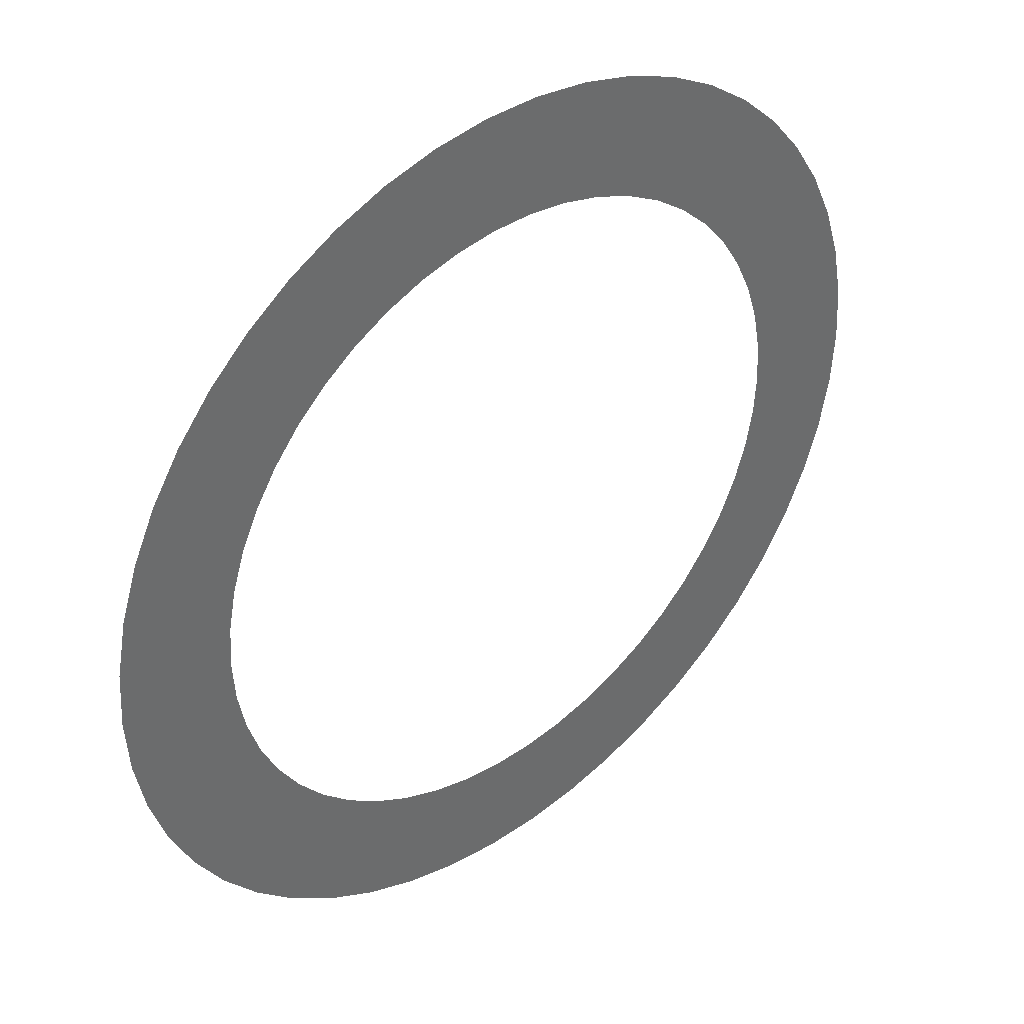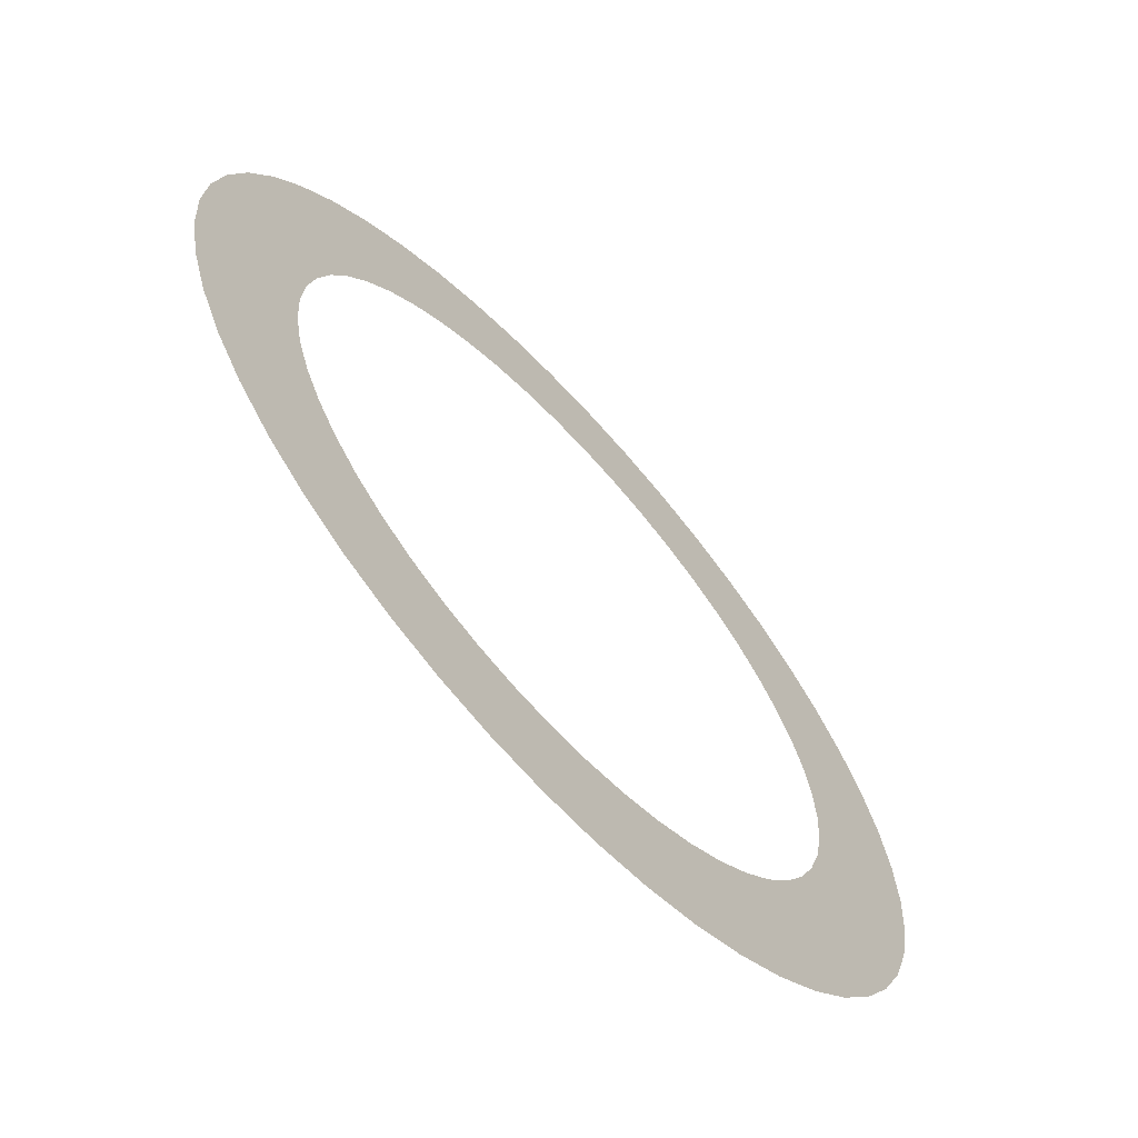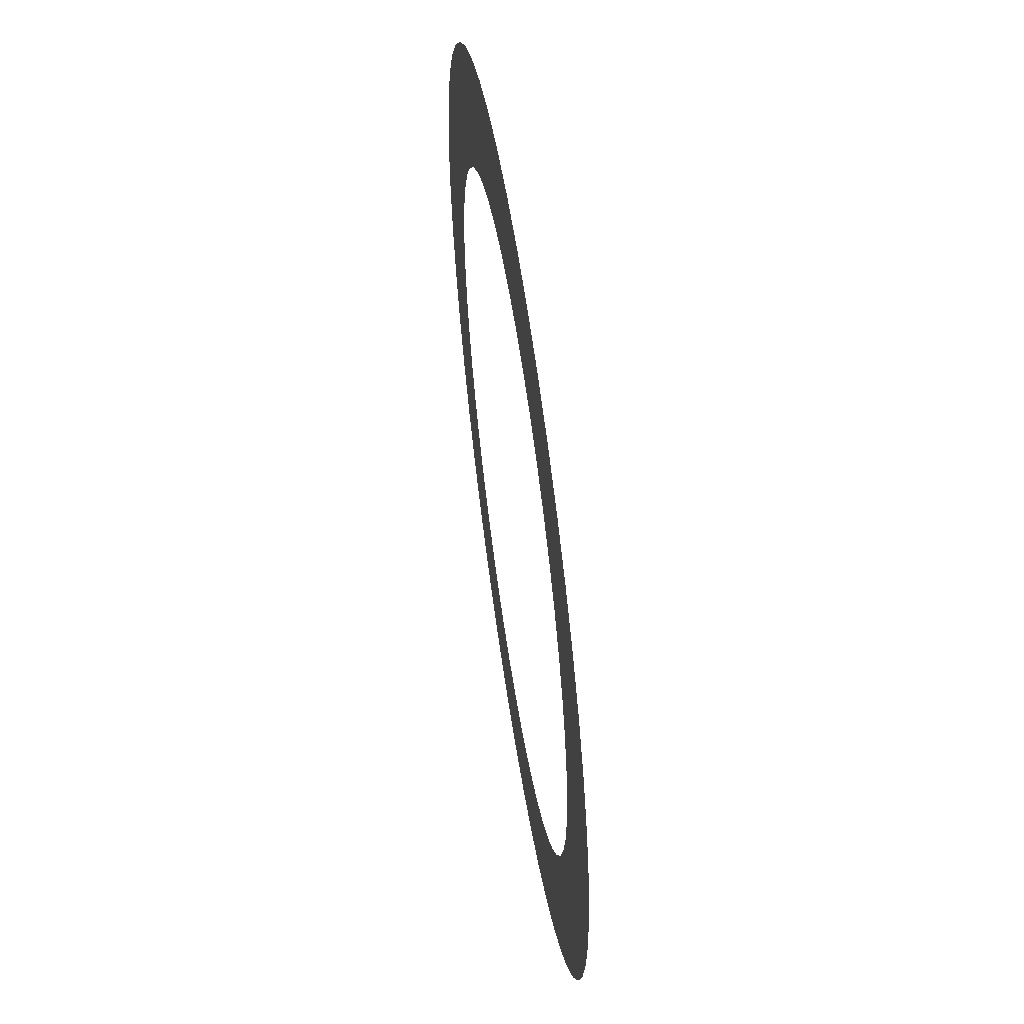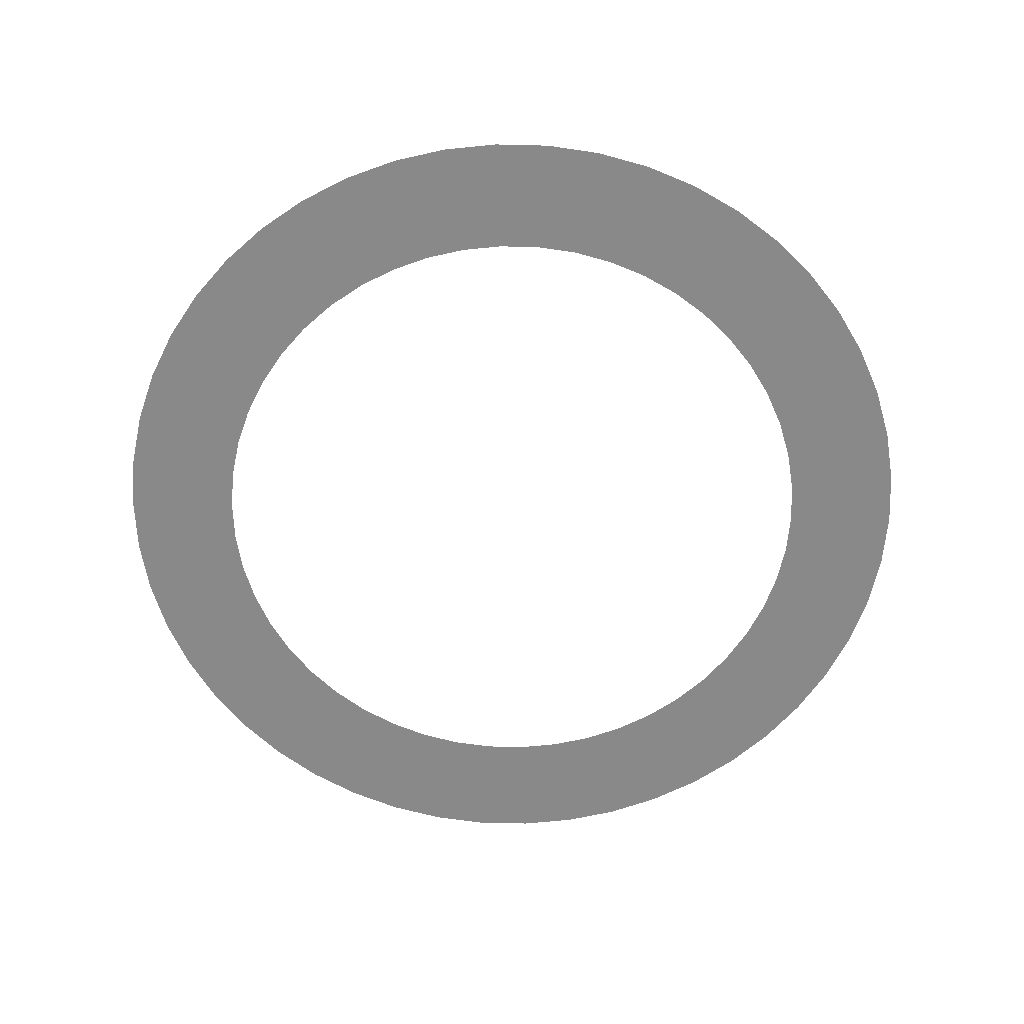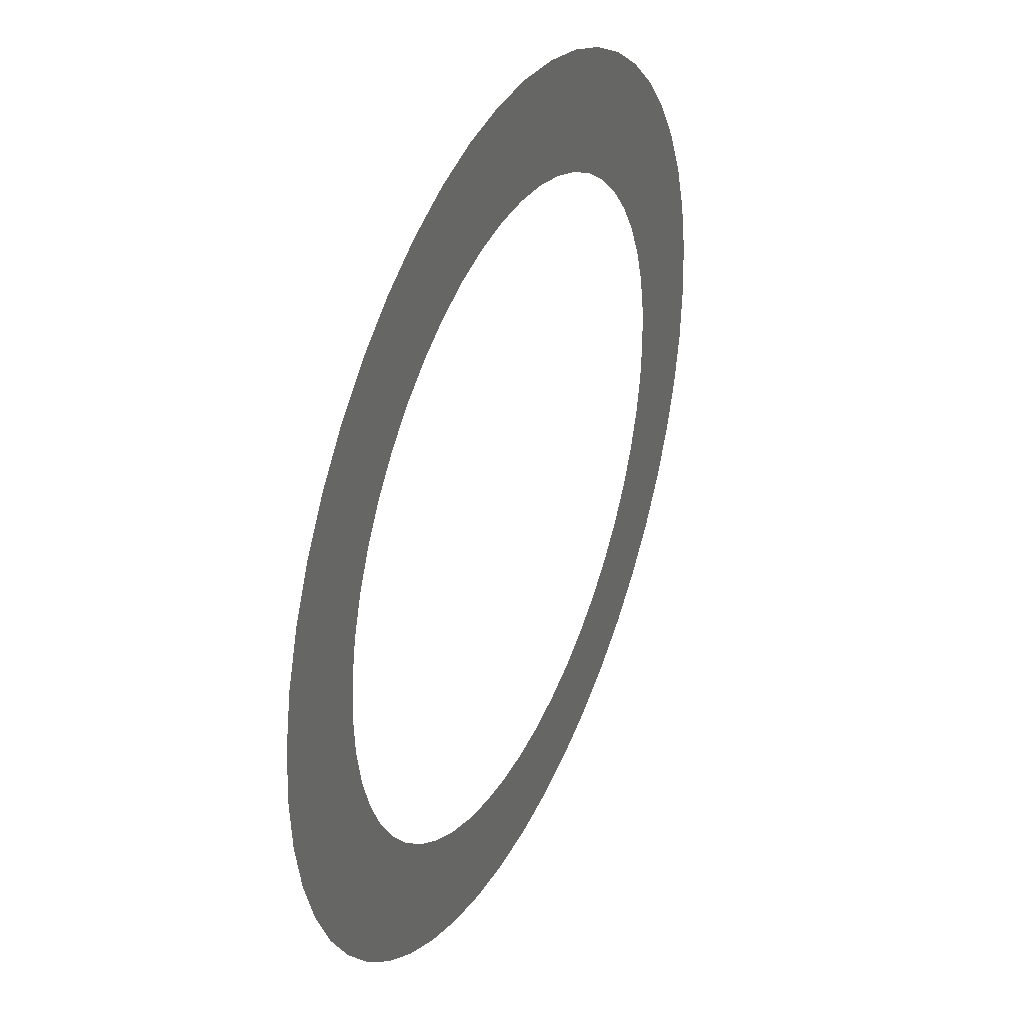
<metadata>
{"format":"obj","ext":"obj","renderer":"f3d","projection":"perspective","resolution":1024,"background":"white","views":[{"elev":39.8,"azim":139.5,"up":"+Z"},{"elev":-66.5,"azim":-47.5,"up":"+Z"},{"elev":58.2,"azim":81.5,"up":"+Z"},{"elev":-63.2,"azim":164.2,"up":"+Y"},{"elev":36.5,"azim":114.6,"up":"+Z"}]}
</metadata>
<code>
v 2.259 0 -0.2853
v 2.205 0 -0.5662
v 2.117 0 -0.8381
v 1.995 0 -1.097
v 1.842 0 -1.338
v 1.66 0 -1.558
v 1.451 0 -1.754
v 1.22 0 -1.922
v 0.9693 0 -2.06
v 0.7035 0 -2.165
v 0.4266 0 -2.236
v 0.1429 0 -2.272
v -0.1429 0 -2.272
v -0.4266 0 -2.236
v -0.7035 0 -2.165
v -0.9693 0 -2.06
v -1.22 0 -1.922
v -1.451 0 -1.754
v -1.66 0 -1.558
v -1.842 0 -1.338
v -1.995 0 -1.097
v -2.117 0 -0.8381
v -2.205 0 -0.5662
v -2.259 0 -0.2853
v -2.277 0 0
v -2.259 0 0.2853
v -2.205 0 0.5662
v -2.117 0 0.8381
v -1.995 0 1.097
v -1.842 0 1.338
v -1.66 0 1.558
v -1.451 0 1.754
v -1.22 0 1.922
v -0.9693 0 2.06
v -0.7035 0 2.165
v -0.4266 0 2.236
v -0.1429 0 2.272
v 0.1429 0 2.272
v 0.4266 0 2.236
v 0.7035 0 2.165
v 0.9693 0 2.06
v 1.22 0 1.922
v 1.451 0 1.754
v 1.66 0 1.558
v 1.842 0 1.338
v 1.995 0 1.097
v 2.117 0 0.8381
v 2.205 0 0.5662
v 2.259 0 0.2853
v 2.277 0 -0
v 1.671 0 -0.2111
v 1.631 0 -0.4188
v 1.566 0 -0.6199
v 1.476 0 -0.8112
v 1.362 0 -0.9898
v 1.228 0 -1.153
v 1.073 0 -1.297
v 0.9023 0 -1.422
v 0.717 0 -1.524
v 0.5204 0 -1.602
v 0.3155 0 -1.654
v 0.1057 0 -1.681
v -0.1057 0 -1.681
v -0.3155 0 -1.654
v -0.5204 0 -1.602
v -0.717 0 -1.524
v -0.9023 0 -1.422
v -1.073 0 -1.297
v -1.228 0 -1.153
v -1.362 0 -0.9898
v -1.476 0 -0.8112
v -1.566 0 -0.6199
v -1.631 0 -0.4188
v -1.671 0 -0.2111
v -1.684 0 0
v -1.671 0 0.2111
v -1.631 0 0.4188
v -1.566 0 0.6199
v -1.476 0 0.8112
v -1.362 0 0.9898
v -1.228 0 1.153
v -1.073 0 1.297
v -0.9023 0 1.422
v -0.717 0 1.524
v -0.5204 0 1.602
v -0.3155 0 1.654
v -0.1057 0 1.681
v 0.1057 0 1.681
v 0.3155 0 1.654
v 0.5204 0 1.602
v 0.717 0 1.524
v 0.9023 0 1.422
v 1.073 0 1.297
v 1.228 0 1.153
v 1.362 0 0.9898
v 1.476 0 0.8112
v 1.566 0 0.6199
v 1.631 0 0.4188
v 1.671 0 0.2111
v 1.684 0 -0
f 1 2 52 51
f 2 3 53 52
f 3 4 54 53
f 4 5 55 54
f 5 6 56 55
f 6 7 57 56
f 7 8 58 57
f 8 9 59 58
f 9 10 60 59
f 10 11 61 60
f 11 12 62 61
f 12 13 63 62
f 13 14 64 63
f 14 15 65 64
f 15 16 66 65
f 16 17 67 66
f 17 18 68 67
f 18 19 69 68
f 19 20 70 69
f 20 21 71 70
f 21 22 72 71
f 22 23 73 72
f 23 24 74 73
f 24 25 75 74
f 25 26 76 75
f 26 27 77 76
f 27 28 78 77
f 28 29 79 78
f 29 30 80 79
f 30 31 81 80
f 31 32 82 81
f 32 33 83 82
f 33 34 84 83
f 34 35 85 84
f 35 36 86 85
f 36 37 87 86
f 37 38 88 87
f 38 39 89 88
f 39 40 90 89
f 40 41 91 90
f 41 42 92 91
f 42 43 93 92
f 43 44 94 93
f 44 45 95 94
f 45 46 96 95
f 46 47 97 96
f 47 48 98 97
f 48 49 99 98
f 49 50 100 99
f 50 1 51 100

</code>
